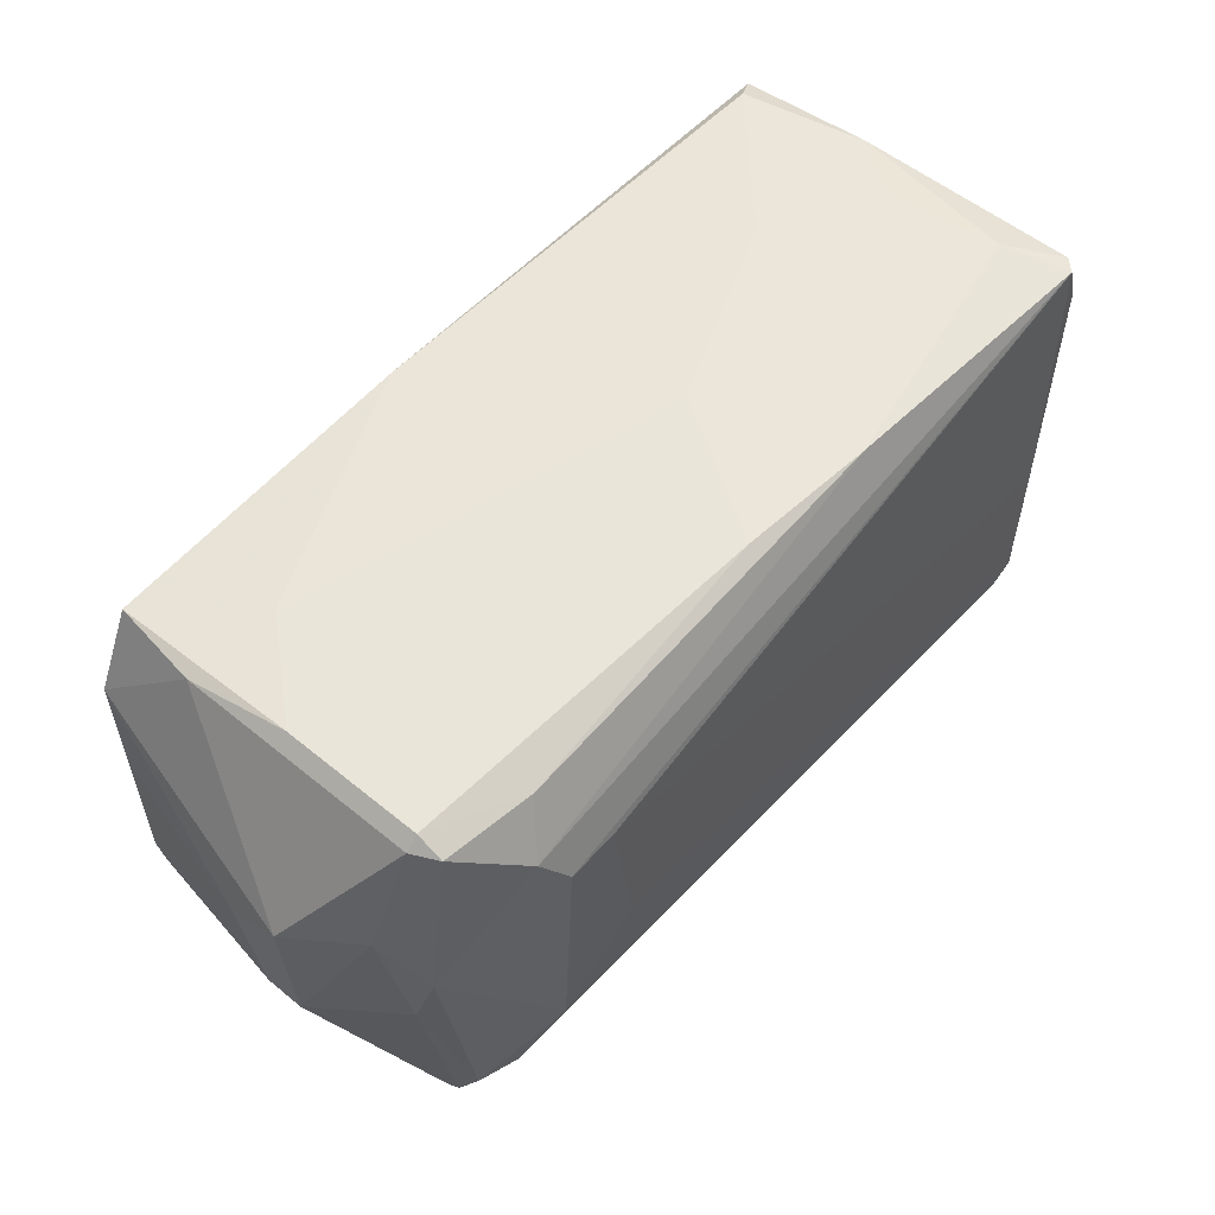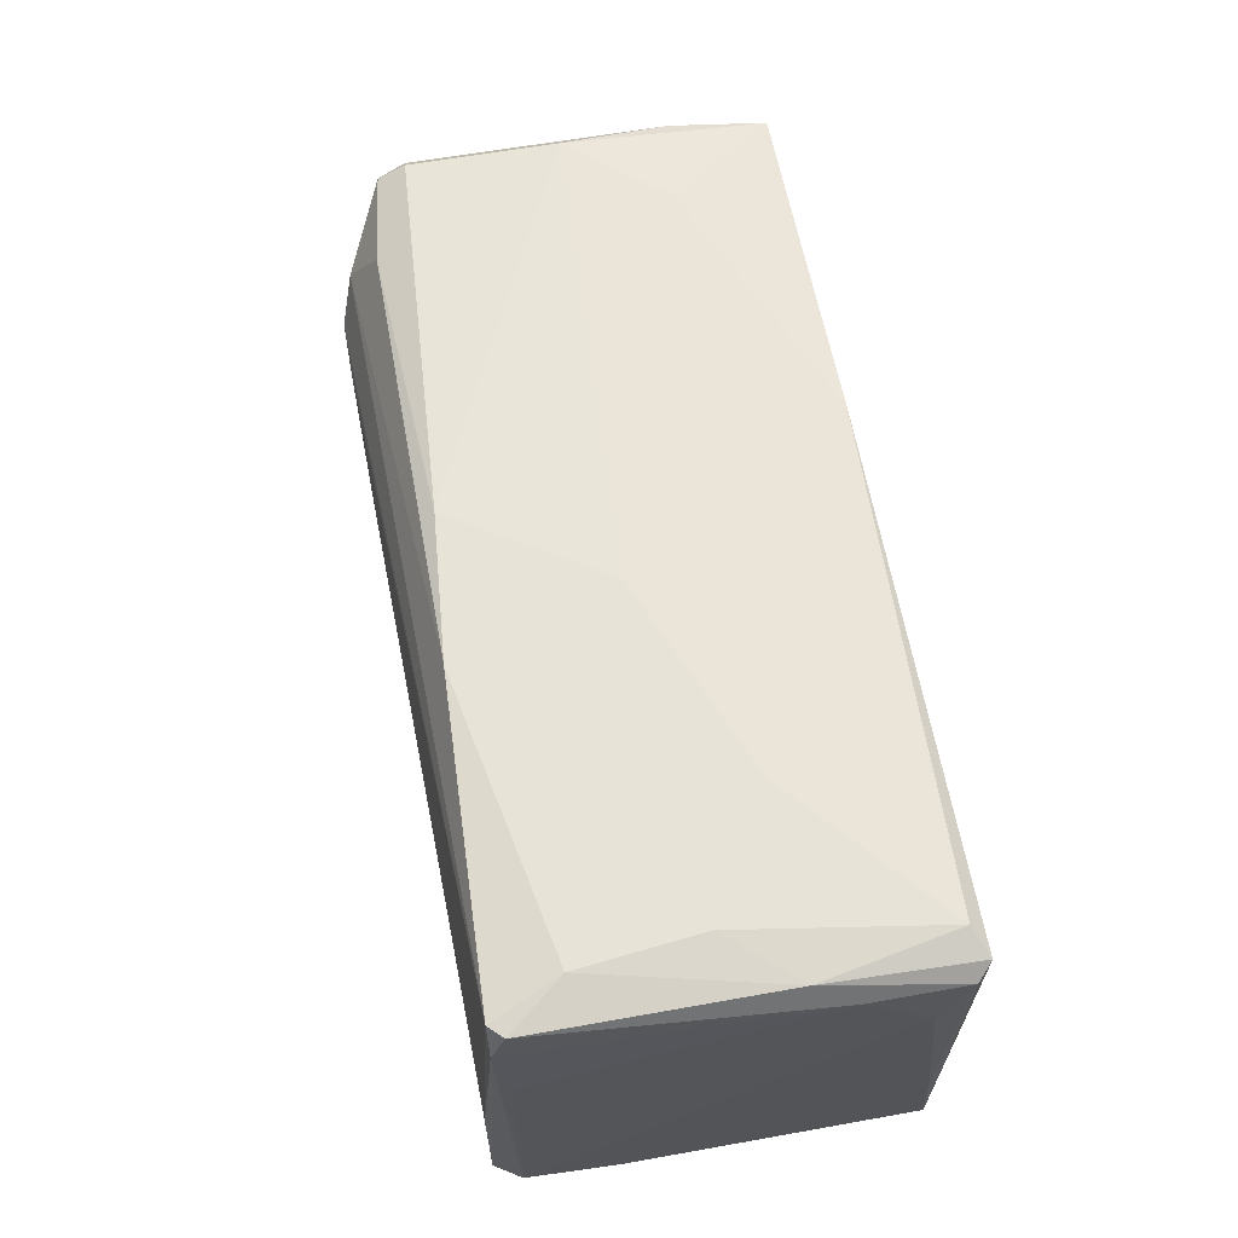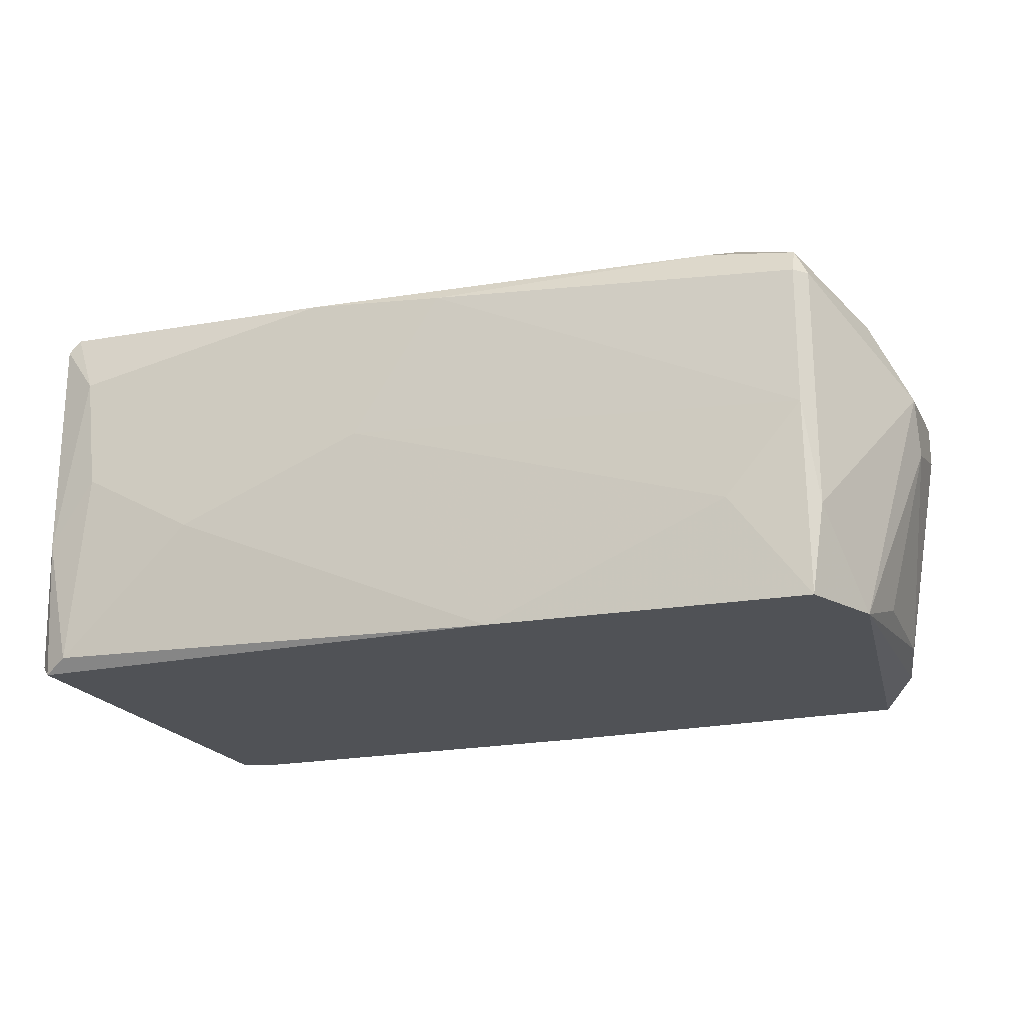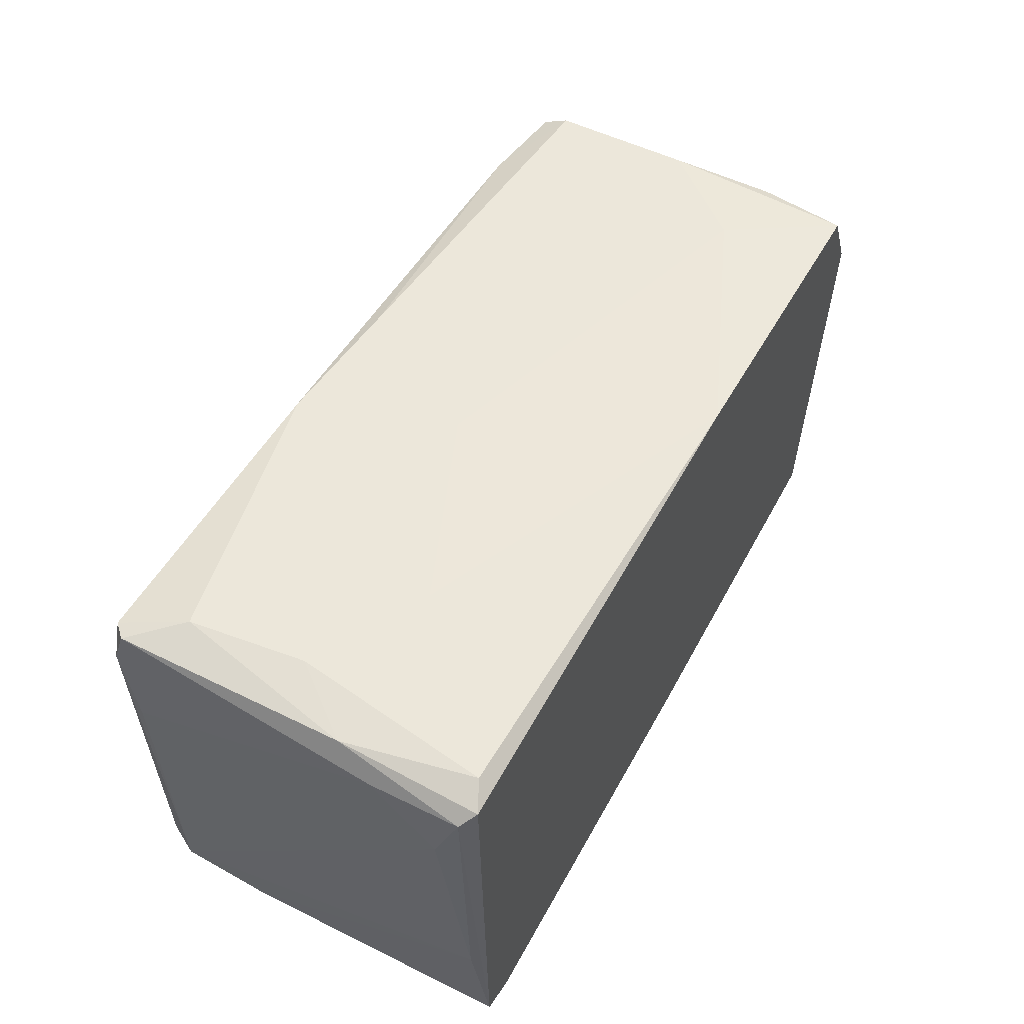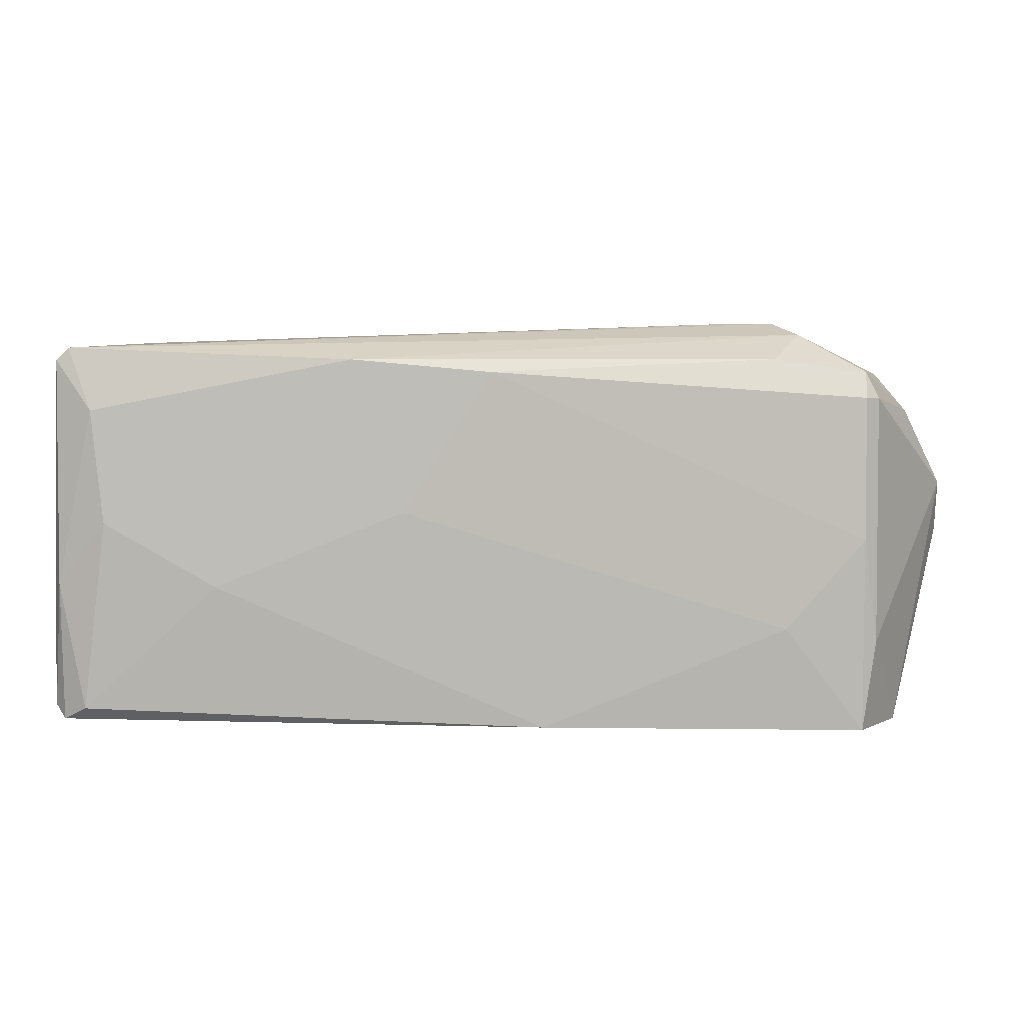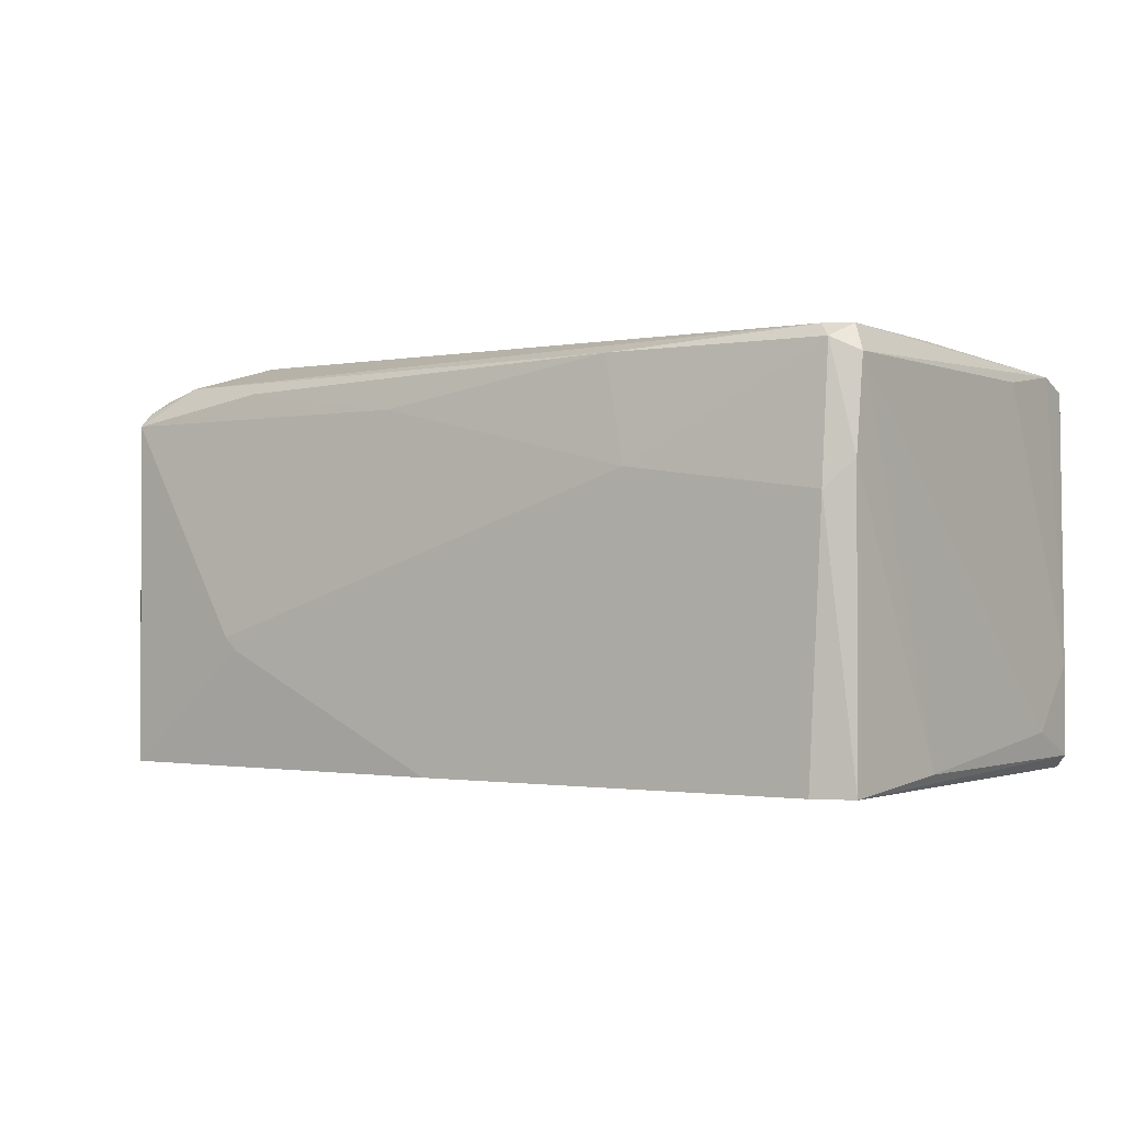
<metadata>
{"format":"obj","ext":"obj","renderer":"f3d","projection":"perspective","resolution":1024,"background":"white","views":[{"elev":55.3,"azim":130.7,"up":"+Z"},{"elev":61.8,"azim":-100.3,"up":"+Z"},{"elev":-20.9,"azim":19.3,"up":"+Y"},{"elev":52.5,"azim":-62.0,"up":"+Z"},{"elev":3.4,"azim":5.0,"up":"+Y"},{"elev":-1.2,"azim":-147.0,"up":"+Y"}]}
</metadata>
<code>
v -0.03608 0.02177 -0.0173
v -0.03608 0.02177 -0.004926
v -0.03608 -0.01197 0.01981
v 0.02802 0.02177 0.01419
v 0.01902 0.0229 -0.003801
v -0.0372 0.02065 0.01981
v -0.0372 -0.01309 -0.01954
v -0.0372 0.01165 -0.01954
v -0.0372 0.01953 -0.01842
v -0.03383 0.02177 -0.01842
v -0.03383 -0.01309 -0.02067
v -0.03383 0.004904 0.02094
v 0.0269 0.0229 -0.009427
v 0.0269 -0.004095 0.01981
v 0.03477 0.01615 0.01869
v 0.03477 -0.005219 0.01869
v 0.03477 0.01727 -0.01843
v 0.03477 0.0184 -0.0173
v 0.03477 -0.009718 -0.01843
v 0.02239 -0.001843 -0.02068
v -0.01808 0.01165 -0.02067
v -0.03833 0.02065 0.01644
v -0.03833 -0.000719 0.01981
v -0.03833 -0.01309 0.01868
v -0.03833 -0.01197 -0.008298
v -0.03833 0.01953 0.008561
v -0.03833 0.01953 0.01981
v -0.03496 0.02065 -0.01954
v -0.03496 0.009399 -0.02067
v -0.03496 0.01503 0.02094
v 0.03027 0.02065 -0.01617
v 0.03814 0.01503 0.008565
v 0.03814 -0.01084 0.005188
v 0.03814 -0.01084 -0.007174
v 0.02577 0.0229 0.01081
v 0.02577 0.01953 0.01869
v 0.03364 0.01615 0.01981
v 0.03364 -0.01309 0.01869
v 0.03364 -0.01309 -0.01955
v 0.03364 0.00378 0.01981
v 0.03364 0.0184 0.01869
v 0.03364 0.01953 -0.01617
v -0.01134 0.01953 0.02094
v -0.02371 -0.000719 0.02094
v -0.01584 0.02065 -0.01954
v 0.04152 0.009399 -0.003801
v 0.04152 0.00378 0.004064
v 0.04152 0.006028 -0.003801
v 0.04152 0.008276 0.006313
v 0.03702 -0.01309 0.01194
v 0.03702 0.01727 -0.001549
v 0.03702 -0.01197 -0.0128
v 0.005516 -0.01309 0.01981
v 0.005516 0.01727 -0.01954
v 0.03589 0.0184 0.00294
v -0.03946 -0.004095 0.01756
v -0.03946 -0.01197 0.01756
v -0.03946 -0.009718 0.01194
v 0.02127 0.01953 -0.01842
v 0.02128 -0.002967 -0.02068
v 0.02128 0.0229 0.01081
v -0.006843 0.006028 0.02094
v 0.001029 -0.01309 -0.02067
v 0.001029 0.0184 0.02094
f 51 46 18
f 11 38 24
f 38 11 39
f 60 11 29
f 42 13 55
f 13 4 55
f 24 38 53
f 38 39 50
f 11 24 7
f 29 11 7
f 44 64 30
f 53 38 14
f 24 53 3
f 53 44 3
f 6 61 2
f 55 4 41
f 46 49 47
f 49 50 47
f 38 50 16
f 50 49 16
f 13 42 31
f 30 6 27
f 11 60 63
f 39 11 63
f 60 39 63
f 9 1 28
f 45 21 28
f 21 29 28
f 50 39 52
f 34 50 52
f 9 25 58
f 26 9 58
f 56 26 58
f 4 6 43
f 30 64 43
f 6 30 43
f 21 45 54
f 1 13 10
f 13 31 10
f 31 45 10
f 28 1 10
f 45 28 10
f 39 17 19
f 17 46 19
f 52 39 19
f 49 46 32
f 55 41 32
f 39 60 20
f 17 39 20
f 60 29 20
f 29 21 20
f 54 17 20
f 21 54 20
f 37 64 40
f 14 38 40
f 38 16 40
f 16 37 40
f 64 44 62
f 44 53 62
f 53 14 62
f 40 64 62
f 14 40 62
f 13 1 5
f 61 13 5
f 1 2 5
f 2 61 5
f 41 37 15
f 37 16 15
f 16 49 15
f 49 32 15
f 32 41 15
f 42 55 51
f 32 46 51
f 55 32 51
f 46 47 48
f 47 34 48
f 34 52 48
f 19 46 48
f 52 19 48
f 64 37 36
f 41 4 36
f 37 41 36
f 4 43 36
f 43 64 36
f 7 24 57
f 25 7 57
f 27 56 57
f 58 25 57
f 56 58 57
f 24 3 23
f 30 27 23
f 57 24 23
f 27 57 23
f 1 9 22
f 9 26 22
f 26 56 22
f 2 1 22
f 6 2 22
f 56 27 22
f 27 6 22
f 44 30 12
f 3 44 12
f 23 3 12
f 30 23 12
f 45 31 59
f 31 17 59
f 17 54 59
f 54 45 59
f 6 4 35
f 4 13 35
f 61 6 35
f 13 61 35
f 50 34 33
f 34 47 33
f 47 50 33
f 25 9 8
f 7 25 8
f 29 7 8
f 9 28 8
f 28 29 8
f 46 17 18
f 31 42 18
f 17 31 18
f 42 51 18

</code>
